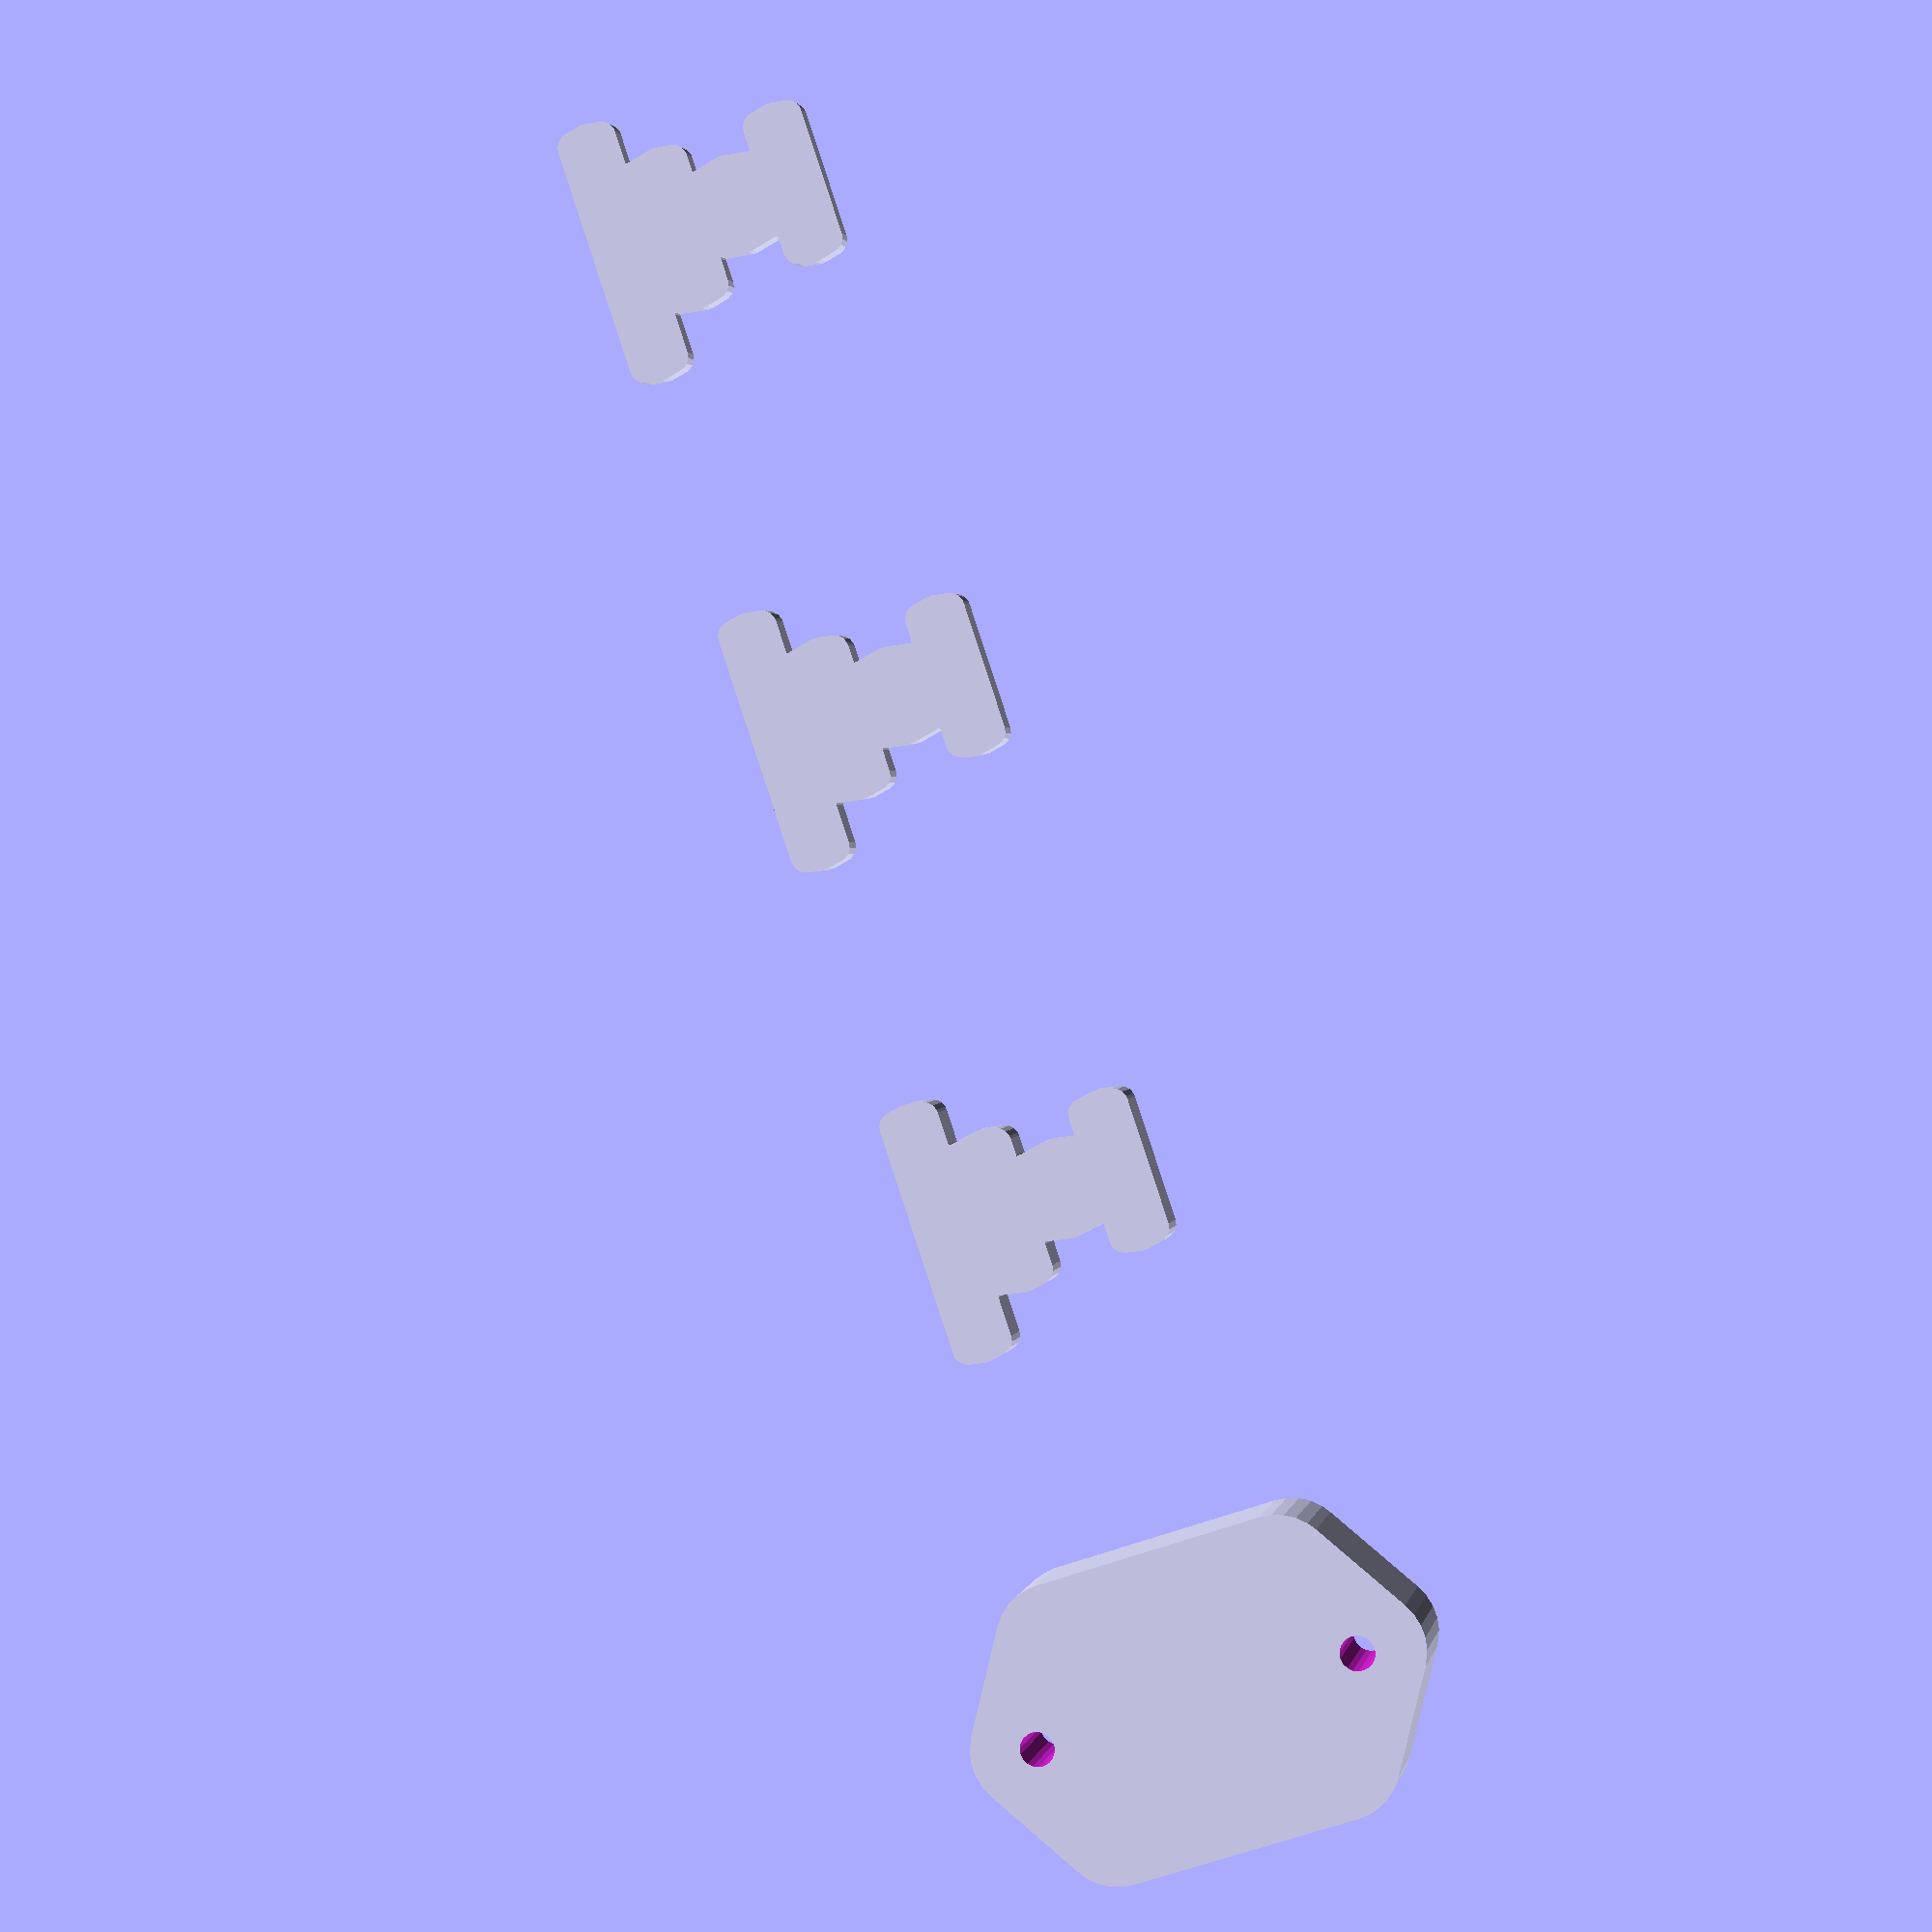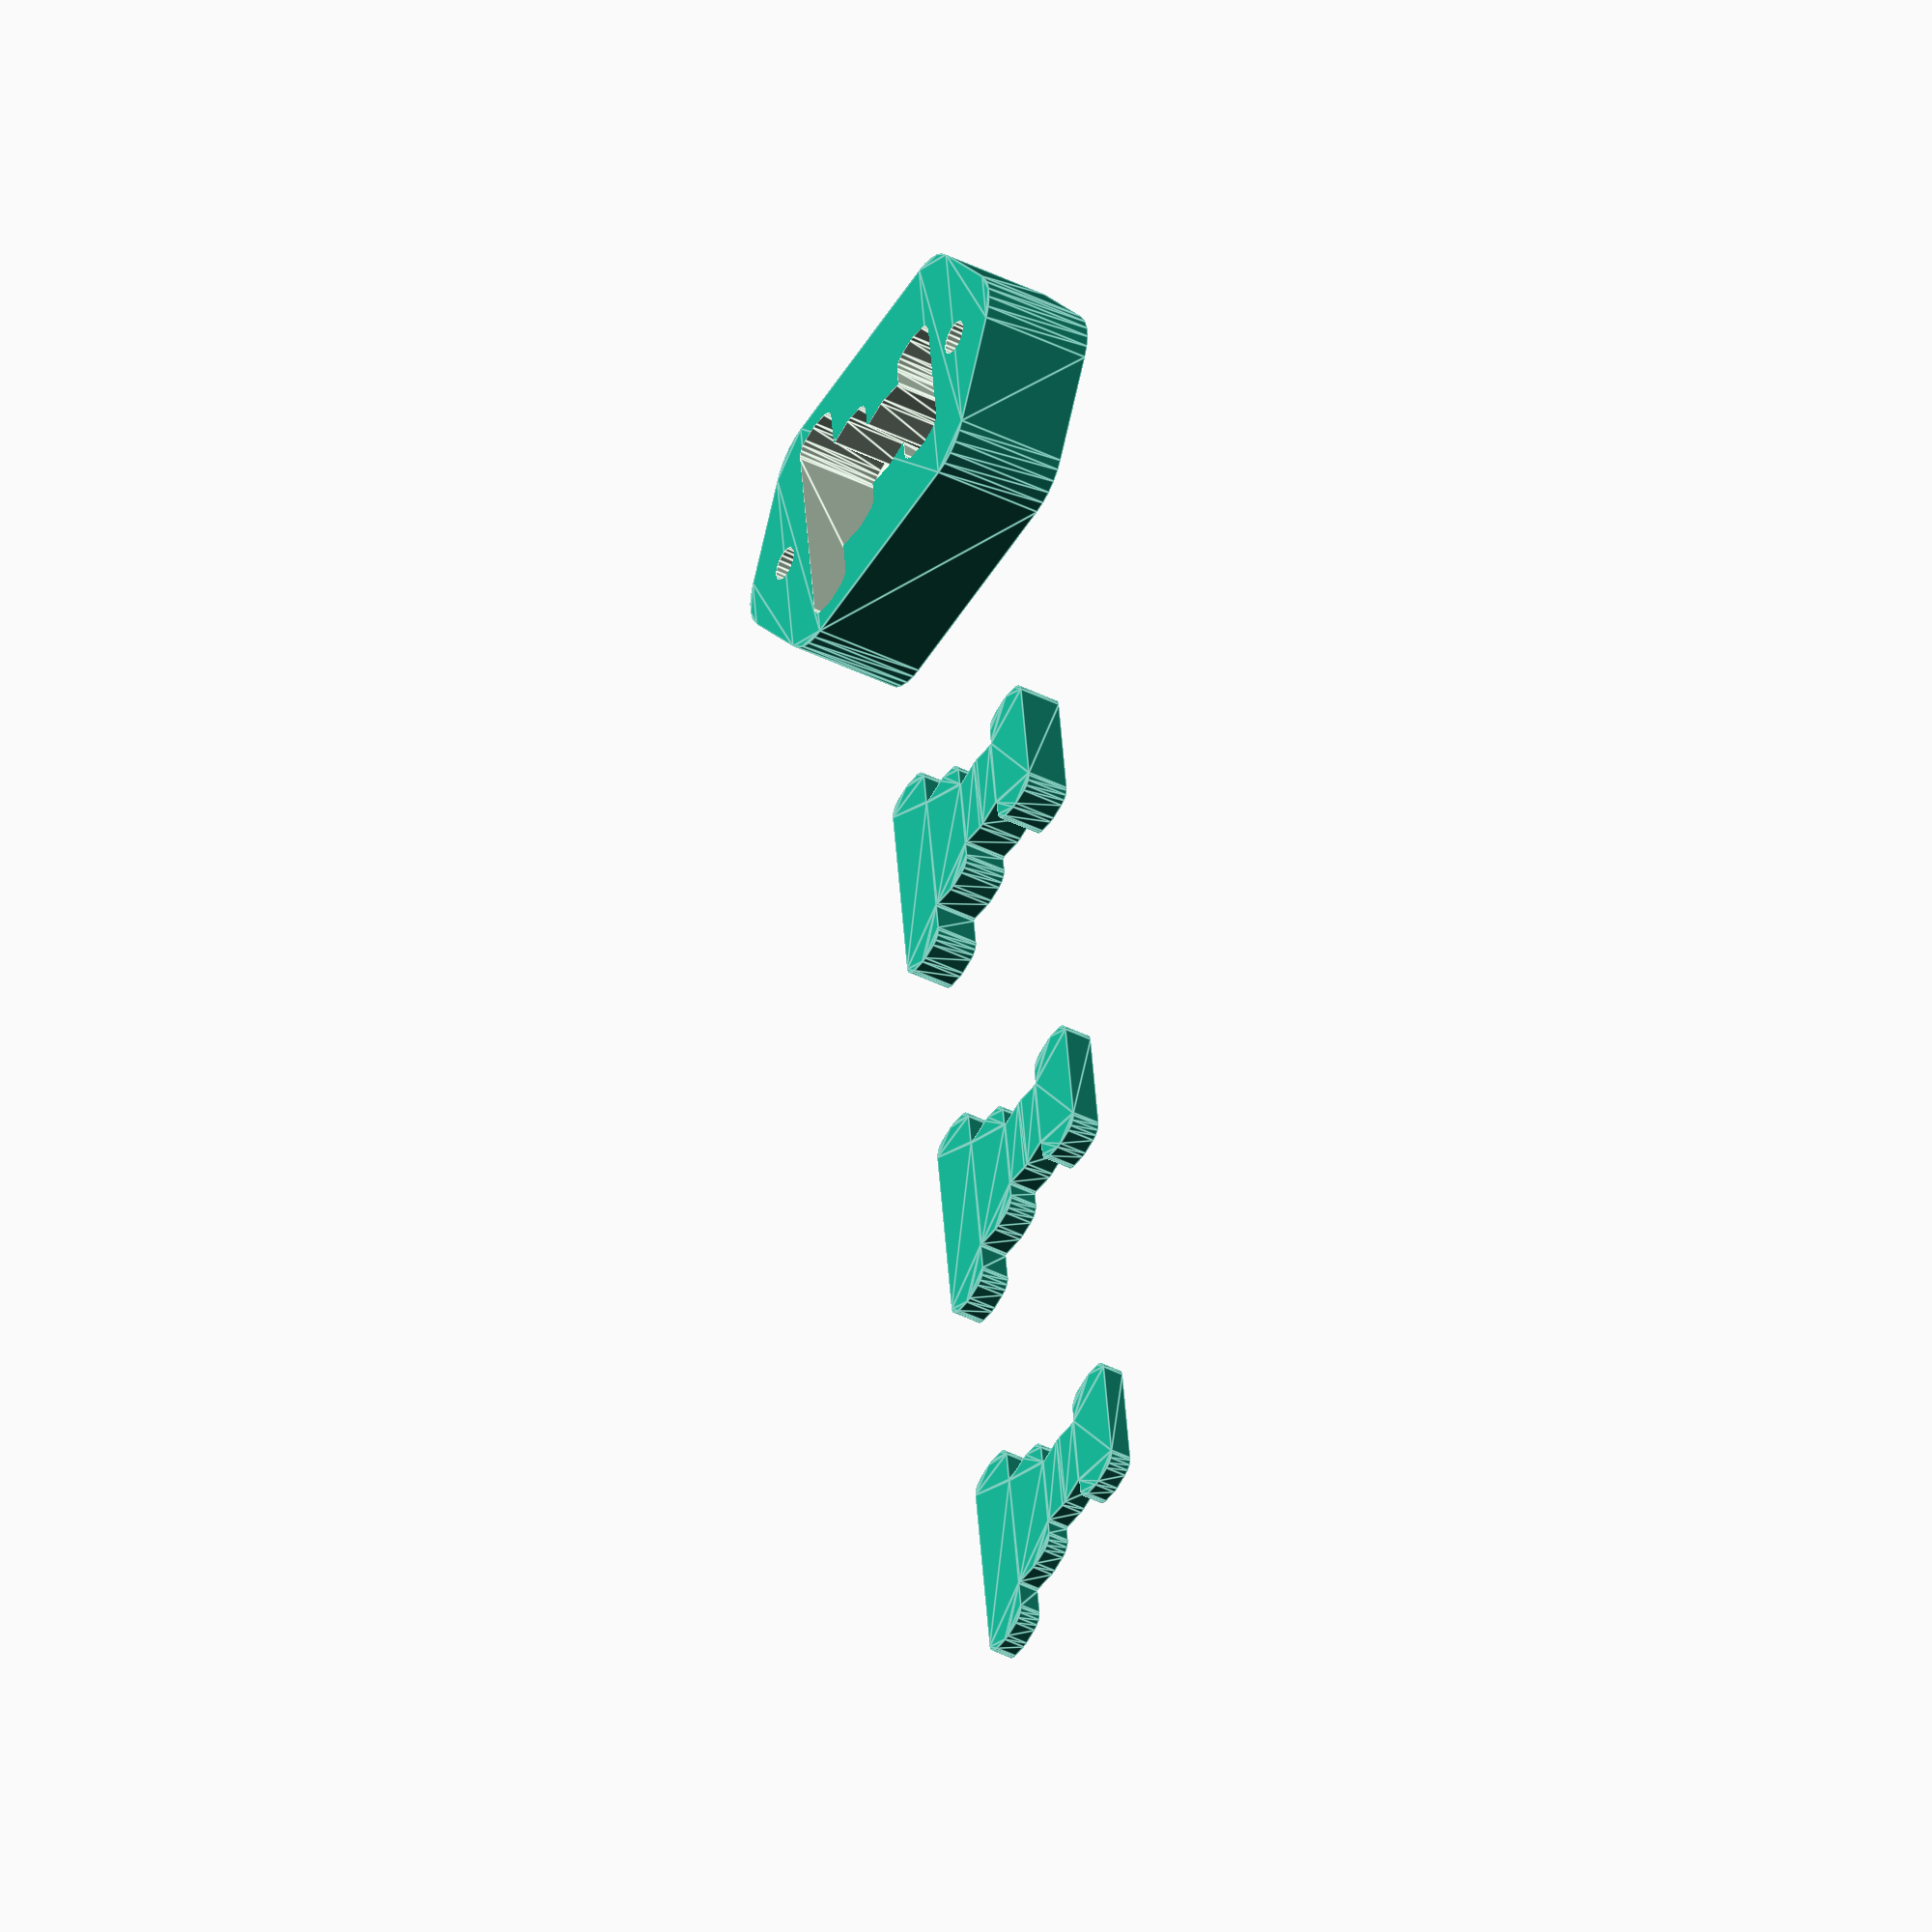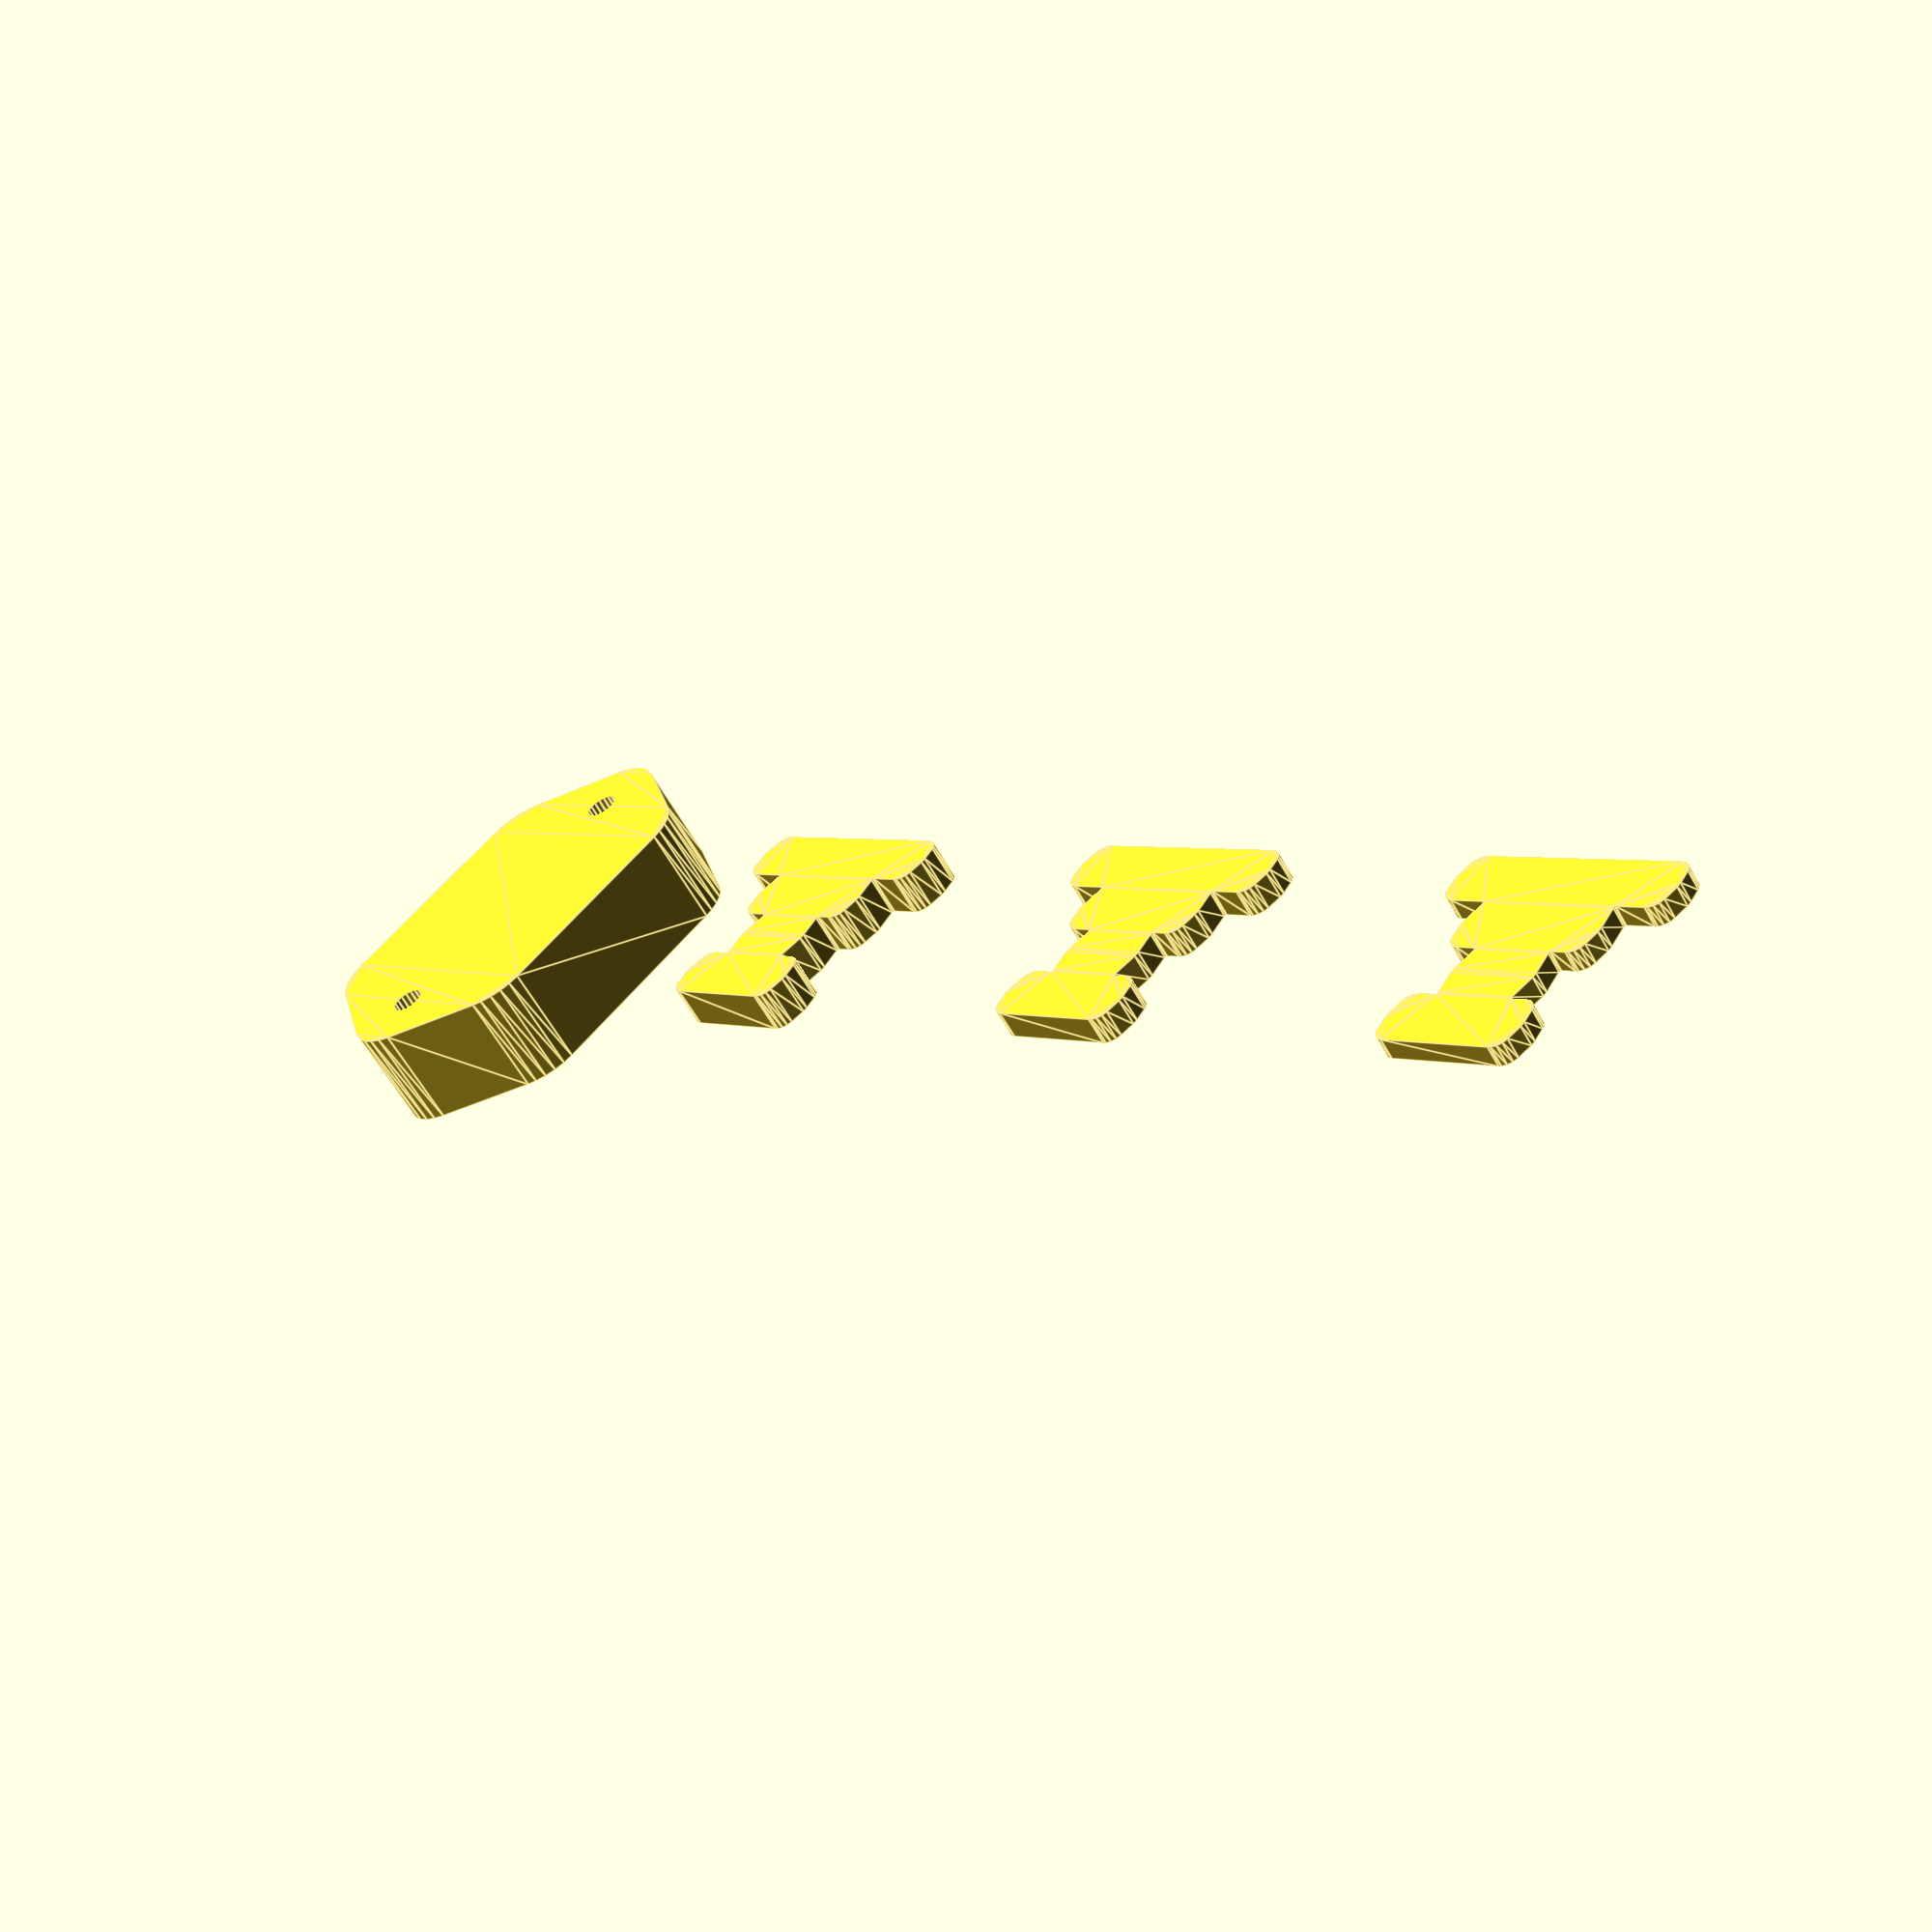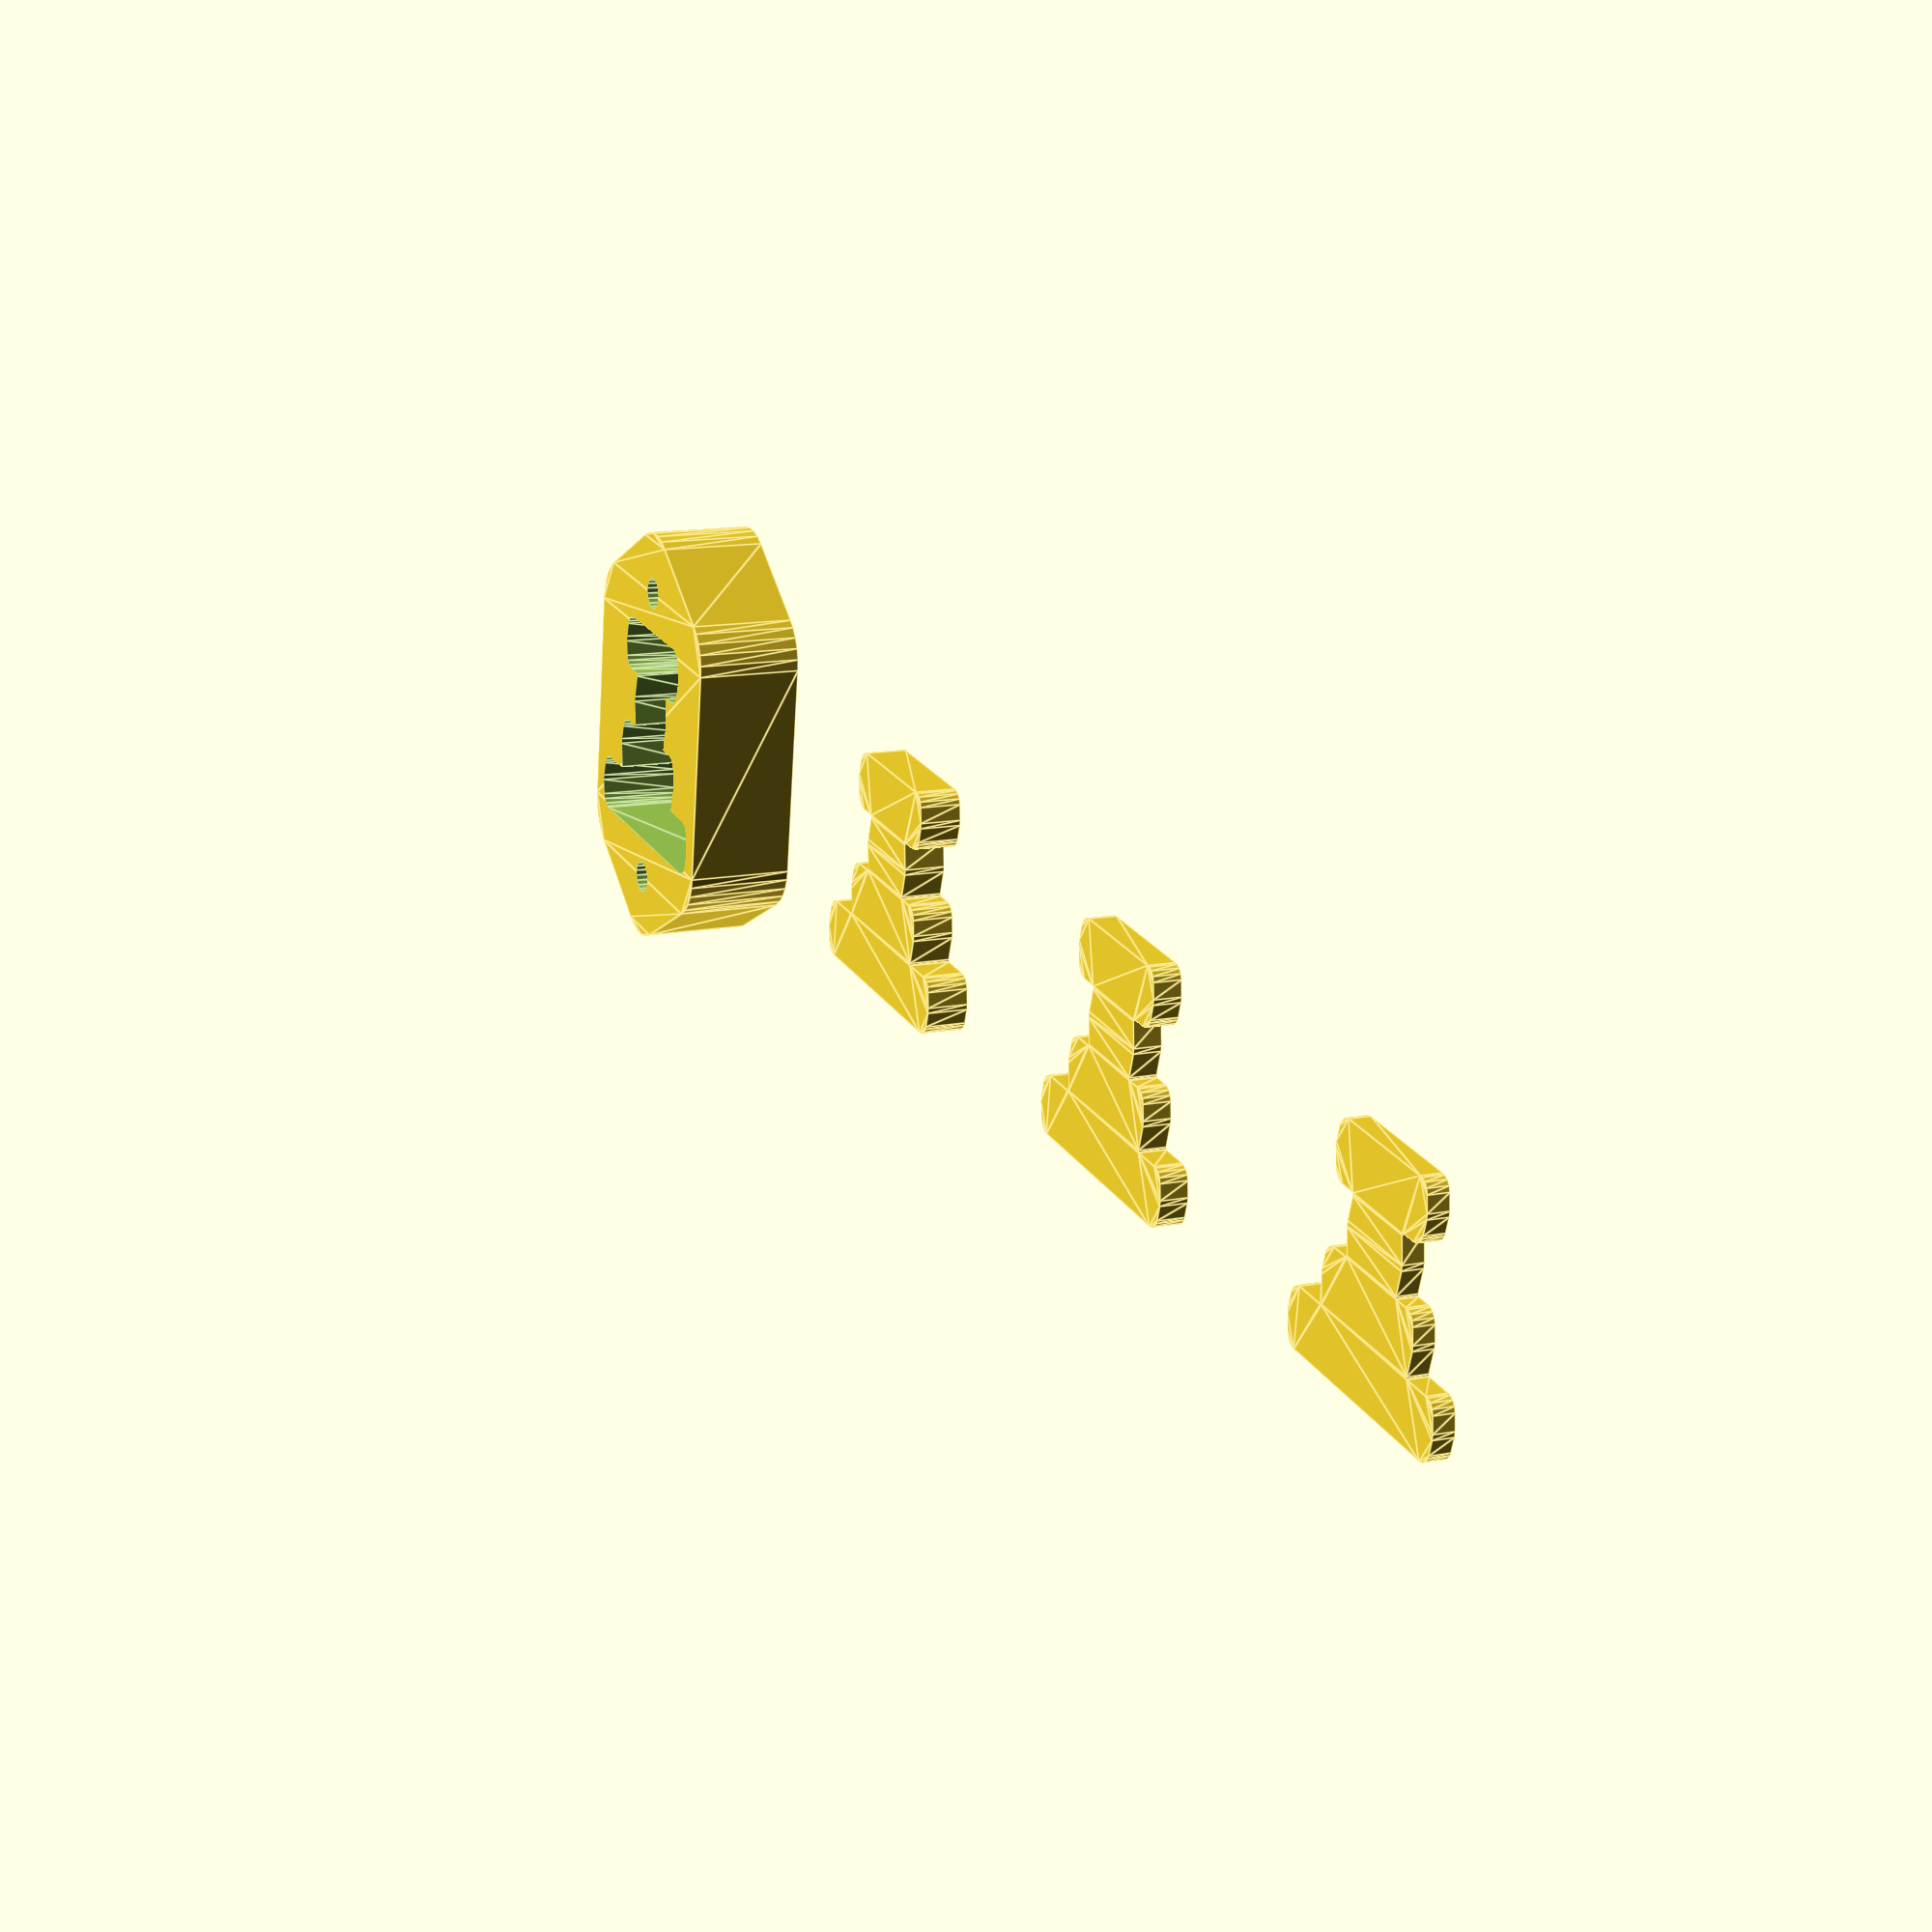
<openscad>
/* [Finger lengths] */
// Right hand index finger height
h2_right = 19.8;
// Right hand middle finger height
h3_right = 30.8;
// Right hand ring finger height
h4_right = 18.4;
// Right hand pinky finger height
h5_right = 0;

// Left hand index finger height
h2_left = 15.5;
// Left hand middle finger height
h3_left = 26.5;
// Left hand ring finger height
h4_left = 16;
// Left hand pinky finger height
h5_left = 0;

/* [Other settings] */

// Width for each finger position
finger_width = 21; // [5:40]
// How deep the hangboard is
base_depth = 30; // [5:60]

// Distance between the two middle fingers surfaces
distance_between_hands = 30;

/* [Inserts] */

// Create inserts to reduce the depth of the hangboard?
create_inserts = "yes";  // [yes,no]

// Depth of the inserts. To remove the inserts, define an empty list
inserts_depth = [base_depth/2, base_depth/3, base_depth/4];

/* [Advanced settings] */

// Thickness of the frame walls
frame_thickness = 9; // [5:15]

// Radius of the holes in the frame
hole_radius = 6; // [4:12]

finger_platform_concavity_depth = 2;

distance_between_bases = distance_between_hands + h3_right + h3_left;

// The object to be subsctracted from the frame, with "negative fillets"
module insert(width, corner_radius=5) {
    right_hand = [h2_right, h3_right, h4_right, h5_right];
    left_hand = [h2_left, h3_left, h4_left, h5_left];

    function finger_points(hand, start, reverse=false) =
        [for (i = [0:3])
            for (j = [0:2])
                (j == 0) ?
                    [(start + (reverse ? -1 : 1) * i) * finger_width,
                    reverse ? (distance_between_bases - hand[3-i]) : hand[i],
                    ] :
                (j == 1) ?
                    [(start + (reverse ? -1 : 1) * i) * finger_width + (reverse ? -1 : 1) * finger_width/2,
                    (reverse ? (distance_between_bases - hand[3-i]) : hand[i]) + (reverse ? 1 : -1) * finger_platform_concavity_depth,
                    ] :
                    [(start + (reverse ? -1 : 1) * i) * finger_width + (reverse ? -1 : 1) * finger_width,
                    reverse ? (distance_between_bases - hand[3-i]) : hand[i],
                    ]
        ];

    radiiPoints = concat(
        finger_points(right_hand, 0),
        finger_points(left_hand, 4, true)
    );

    linear_extrude(height=width)
      offset(r = corner_radius)
        offset(r = -corner_radius)
          polygon(radiiPoints);
}

// Main structure of the hangboard
module frame(corner_radius = 20) {
  radiiPoints = [
    [-frame_thickness, -frame_thickness],
    [4*finger_width+frame_thickness, -frame_thickness],
    [4*finger_width+frame_thickness*4+hole_radius, distance_between_bases/2],
    [4*finger_width+frame_thickness, distance_between_bases+frame_thickness],
    [-frame_thickness, distance_between_bases+frame_thickness],
    [-frame_thickness*4-hole_radius, distance_between_bases/2],
  ];

  linear_extrude(height=base_depth+frame_thickness)
    offset(r = corner_radius)
      offset(r = -corner_radius)
        polygon(radiiPoints);
}

// Two holes to pass the rope
module holes() {
  translate([-hole_radius-frame_thickness, distance_between_bases/2, 0])
    linear_extrude(height=base_depth+frame_thickness+0.2)
      circle(hole_radius);
  translate([+hole_radius+frame_thickness+4*finger_width, distance_between_bases/2, 0])
    linear_extrude(height=base_depth+frame_thickness+0.2)
      circle(hole_radius);
}

// Remove from the frame the insert and the holes
difference() {
  frame();
  translate([0,0,-0.1])
    holes();
  translate([0,0,frame_thickness+0.1])
    insert(width=base_depth+0.1);
}

// Optional, create external inserts to reduce the depth of hangboard
if (create_inserts == "yes") {
  for (i  = [0:len(inserts_depth)-1]) {
    translate([0,distance_between_bases*2*(1+i),0])
      insert(width=inserts_depth[i]);
  }
}

</openscad>
<views>
elev=177.8 azim=198.6 roll=348.7 proj=p view=wireframe
elev=43.2 azim=173.0 roll=59.5 proj=o view=edges
elev=240.0 azim=46.8 roll=331.1 proj=p view=edges
elev=347.0 azim=98.5 roll=65.9 proj=p view=edges
</views>
